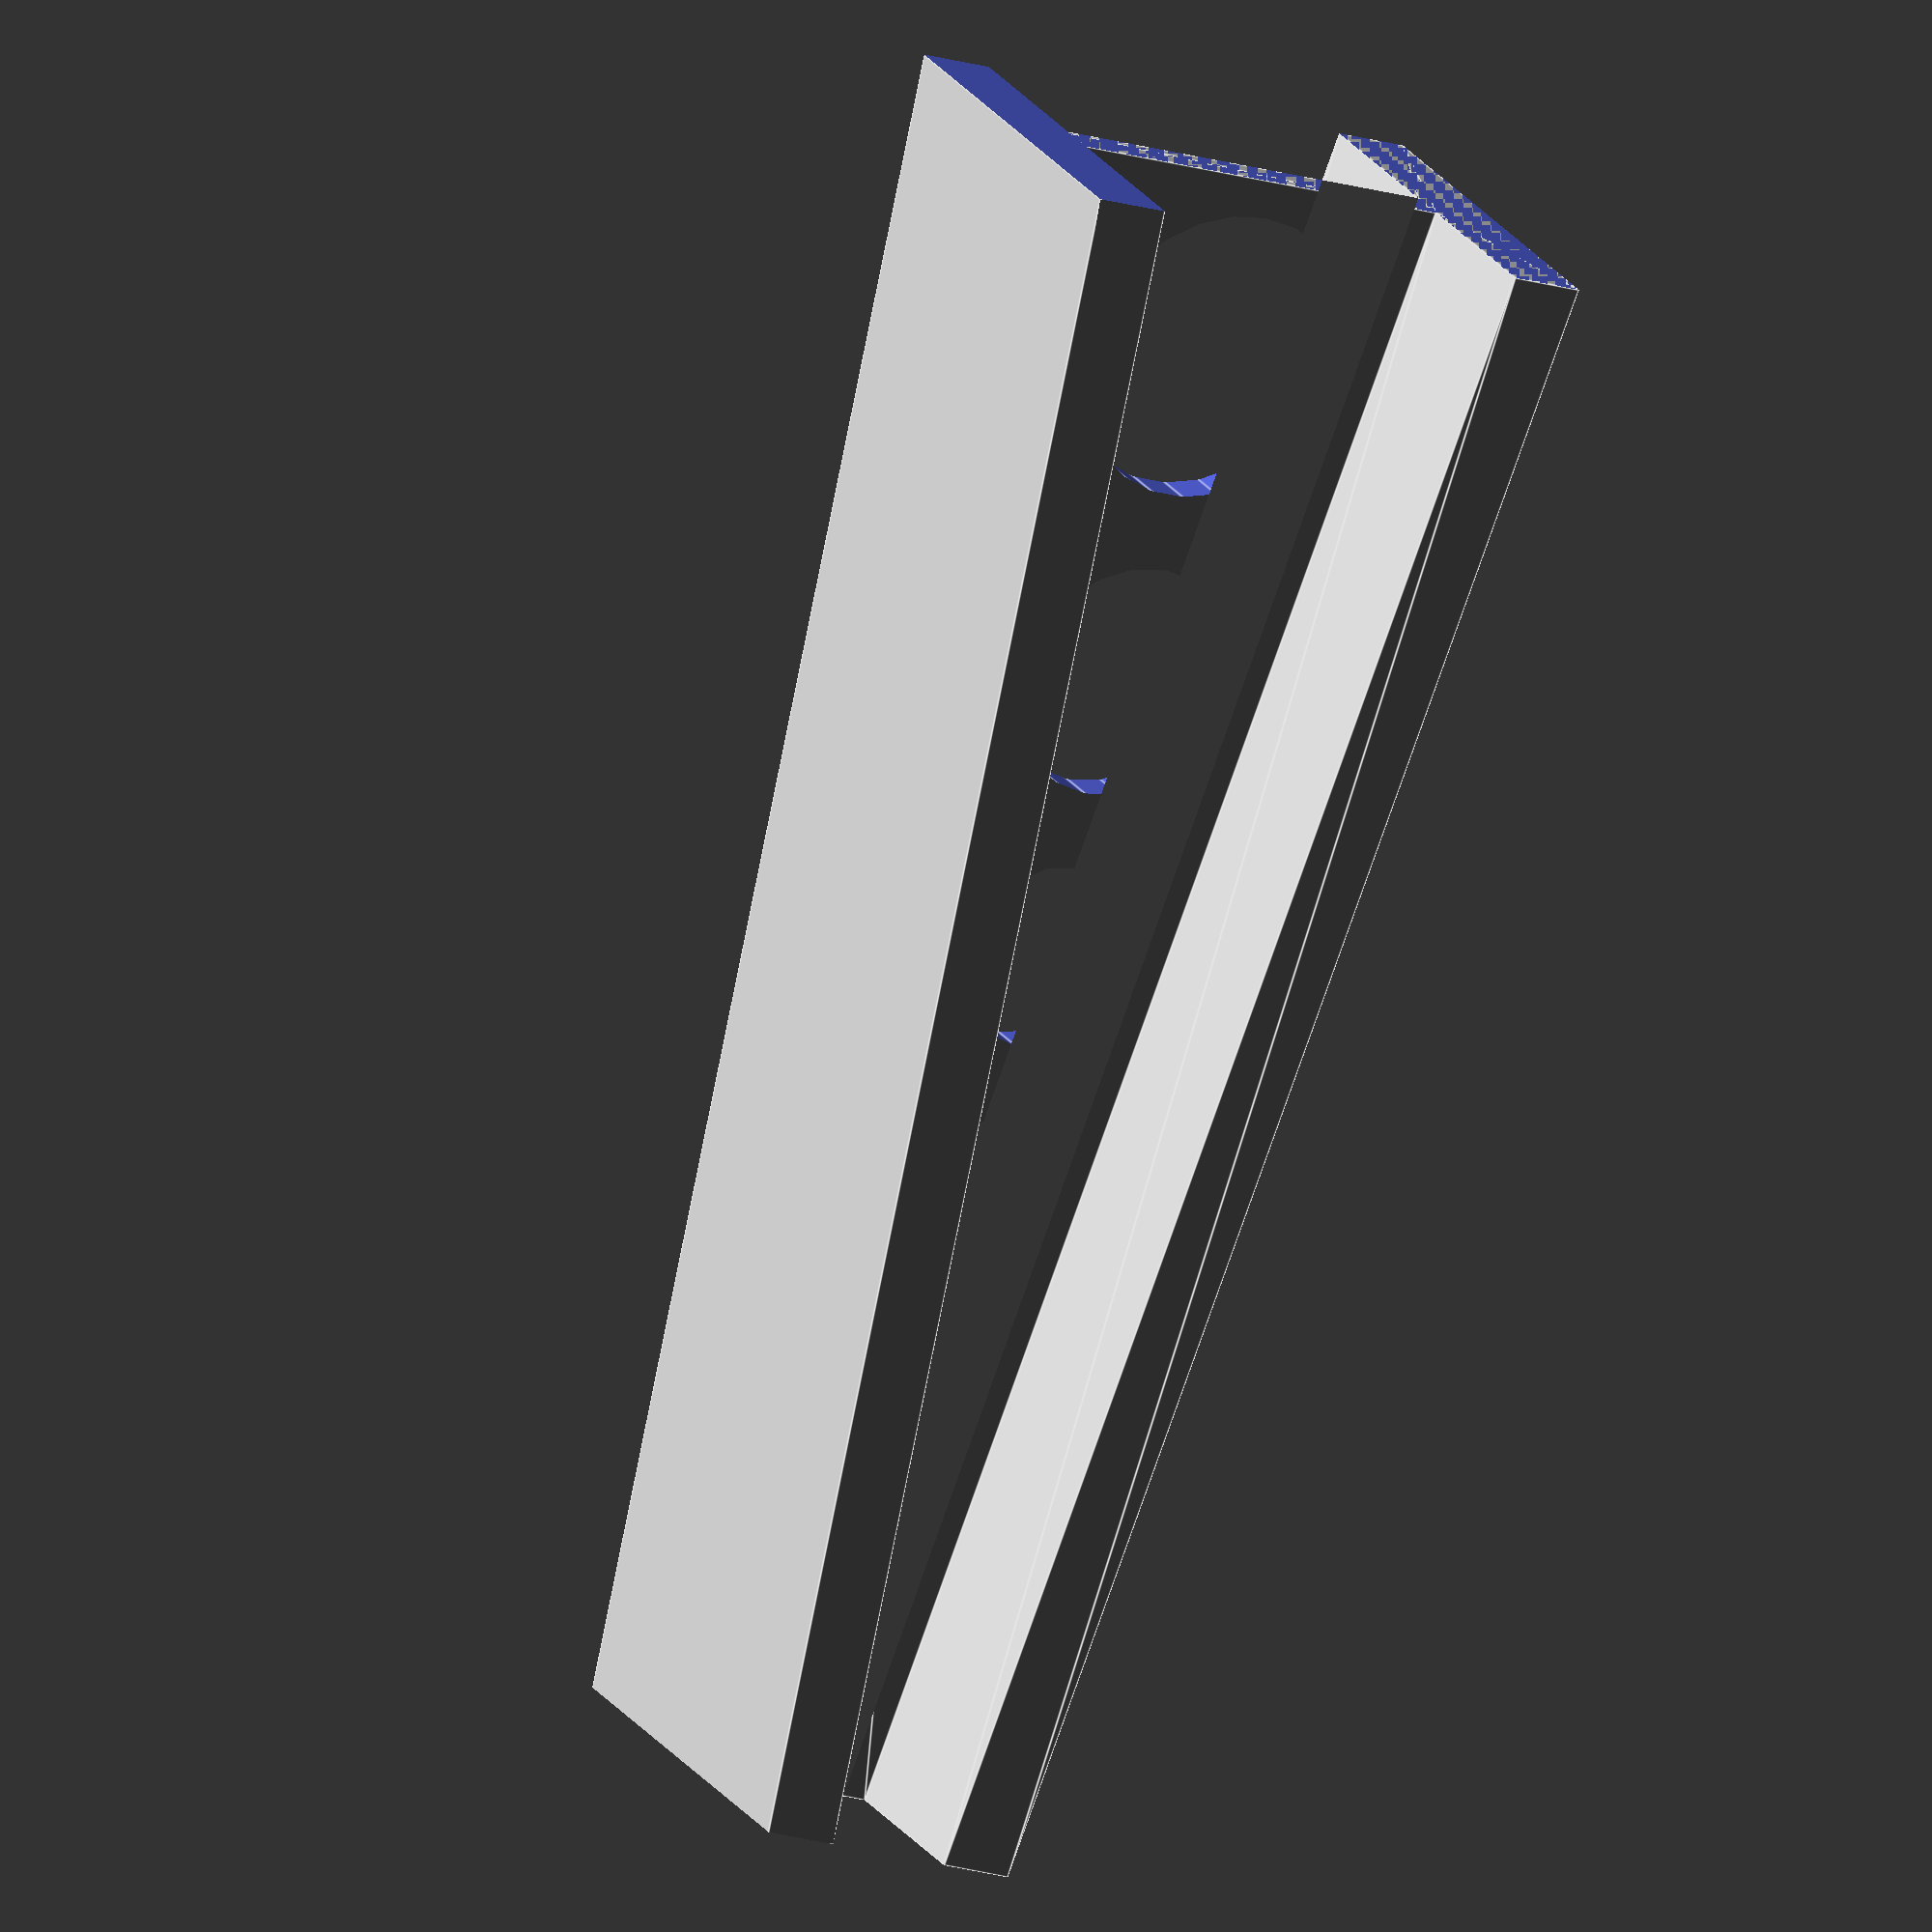
<openscad>

module landingStrut(length, widthInitial, widthFinal, height, flangeWidth=4, webWidth=2, webCircles=false, gapWallCircles=2, gapBetweenCircles=2) {
   
   // This function recusively creates the coordinates needed to create the
   // circles that will be cut out of the webWidth.
   // m is the slope of the angled flangeWidth
   m = (widthInitial - widthFinal) / height;
   function circles(ws) =
   let (
      r = (widthInitial - m * ws - m * gapBetweenCircles - 2 * gapWallCircles) / (2 + m) -  flangeWidth
      ,x = r + gapBetweenCircles + ws
      ,ws = ws + 2 * gapBetweenCircles + 2 * r
   ) 
   (ws > height ? [[r, x, ws]] : concat([[r, x, ws]], circles(ws)));
   
   // Calculations for the second flangeWidth
   flangeWidth2Length = sqrt(pow(height, 2) + pow((widthInitial - widthFinal), 2));
   flangeWidth2Angle = acos(height / flangeWidth2Length);
   makeup = flangeWidth * tan(flangeWidth2Angle);
   
   // Put the bottome left corner at the origin
   translate([length / 2, 0, 0])
   
   // flangeWidth 2 union
   union(){
      // flangeWidth 2 cut away
      // This difference is removing the material from the webWidth for 
      // the angled second flangeWidth.
      difference() {
         // flangeWidth 1 and webWidth
         // This block draws the first flangeWidth and the webWidth as a 2d projection
         // and then extrudes them to the proper height
         linear_extrude(height)
         union() {

            // webWidth
            translate([-webWidth / 2, 0])
            square([webWidth, widthInitial]);

            // flangeWidth 1
            translate([-length / 2, 0])
            square([length, flangeWidth]);
         };
         
         // This is the subtraction block for the angled second flangeWidth
         translate([-length, widthInitial - flangeWidth, 0])
         rotate(flangeWidth2Angle, [1, 0, 0])
         translate([0, 0, -flangeWidth2Length / 2])
         cube([length * 2, widthInitial, flangeWidth2Length * 2]);
         
         // This block will remove material from the webWidth by
         // creating and array of circles that are then subtracted
         // These circles will appear offset from flangeWidth one by the 
         // value of gapWallCircles
         if (webCircles) {
            for (i = circles(0)) {
               let(
                   r = i[0]
                   , xT = -length / 2
                   , yT = r + gapWallCircles + flangeWidth
                   , zT = i[1]
               )
               translate([xT, yT , zT])
               rotate(90, [0, 1, 0])
               cylinder(r=r, h=length);
            }
         }
      
      }
      
      // flangeWidth 2
      // This is the angled second flangeWidth.
      // Because the second flangeWidth is created as a cube and then 
      // rotated the edges of the cube now extend above and below the 
      // ends of the existing webWidth and flangeWidth. Two additional cubes are 
      // created to remove this excess material and make the top and 
      // bottom of the flangeWidth flush with the webWidth and flangeWidth 1.
      difference() {
         translate([-length / 2, widthInitial, 0])
         rotate(flangeWidth2Angle, [1, 0, 0])
         translate([0, -flangeWidth, 0])
         cube([length, flangeWidth, flangeWidth2Length + makeup]);
         
         // These two cubes are used to remove the excess material 
         // Bottom cube
         translate([-length, -widthInitial / 4, -makeup *2])
         cube([length * 2, widthInitial * 2, makeup * 2]);
         // Top cube
         translate([-length, -widthInitial / 4, height])
         cube([length * 2, widthInitial * 2, makeup * 2]);
      }
   }   
};


landingStrut(20, 30, 15, 90, webCircles=true);


</openscad>
<views>
elev=75.4 azim=118.9 roll=160.8 proj=o view=edges
</views>
